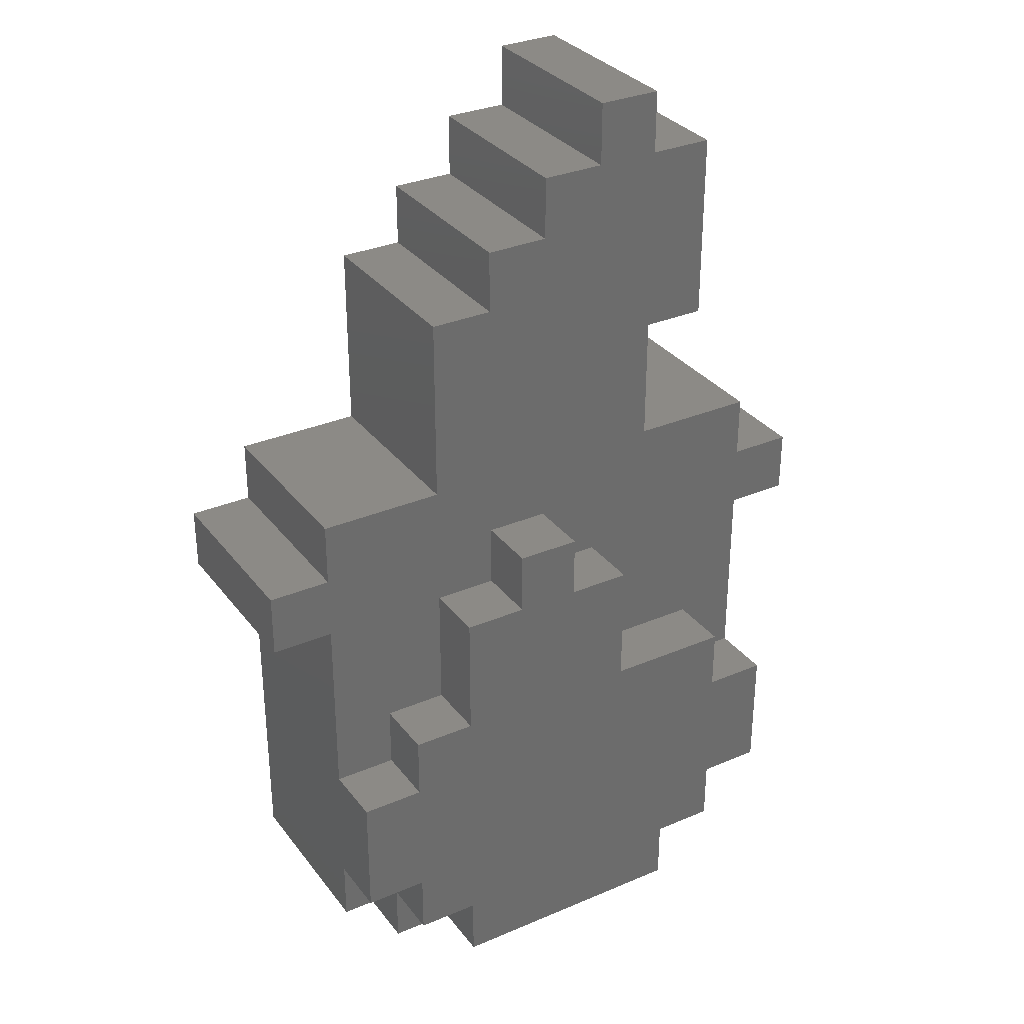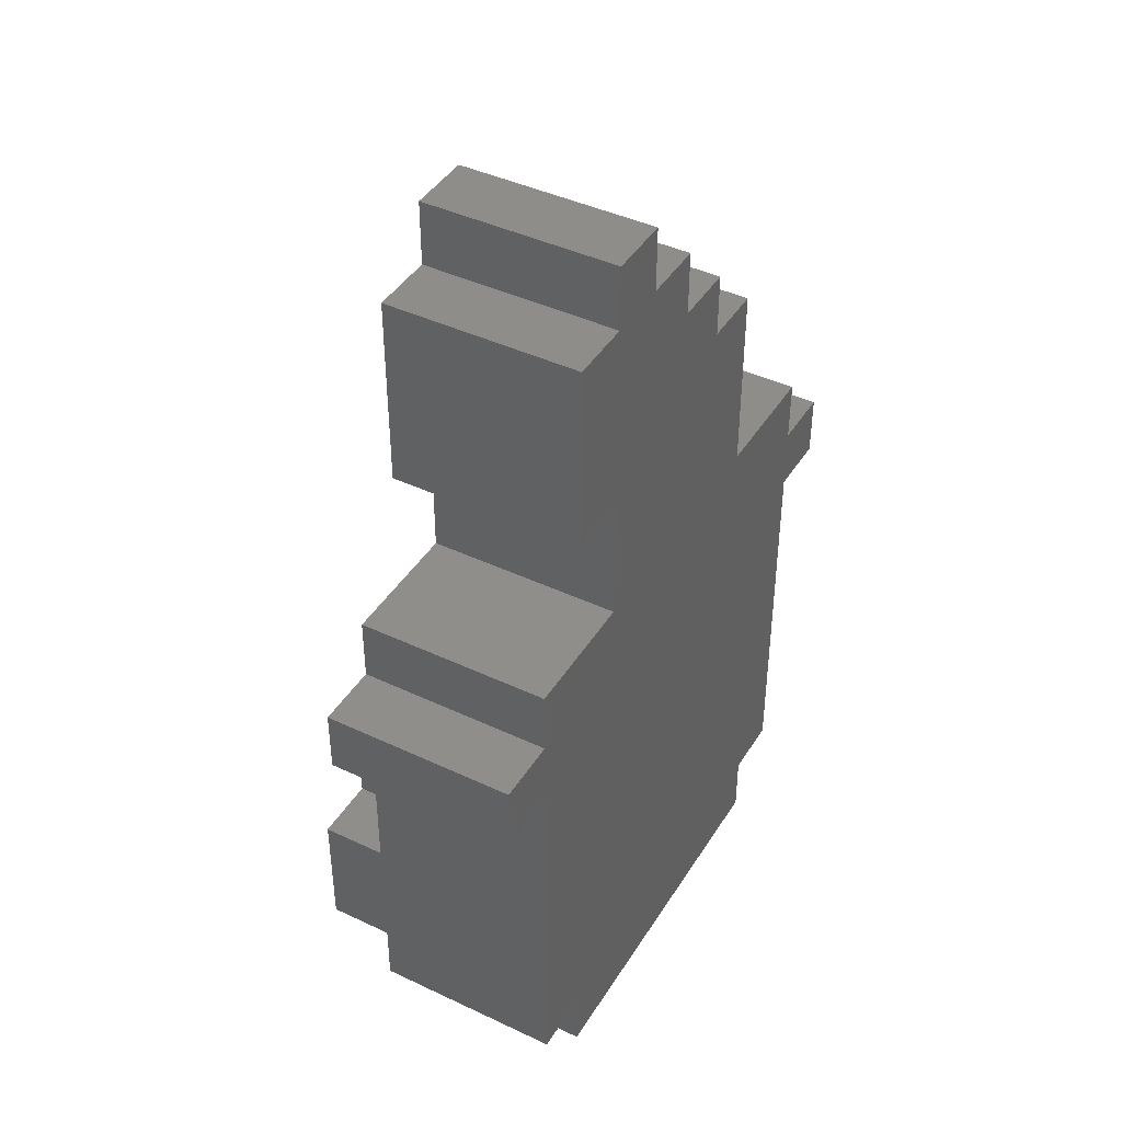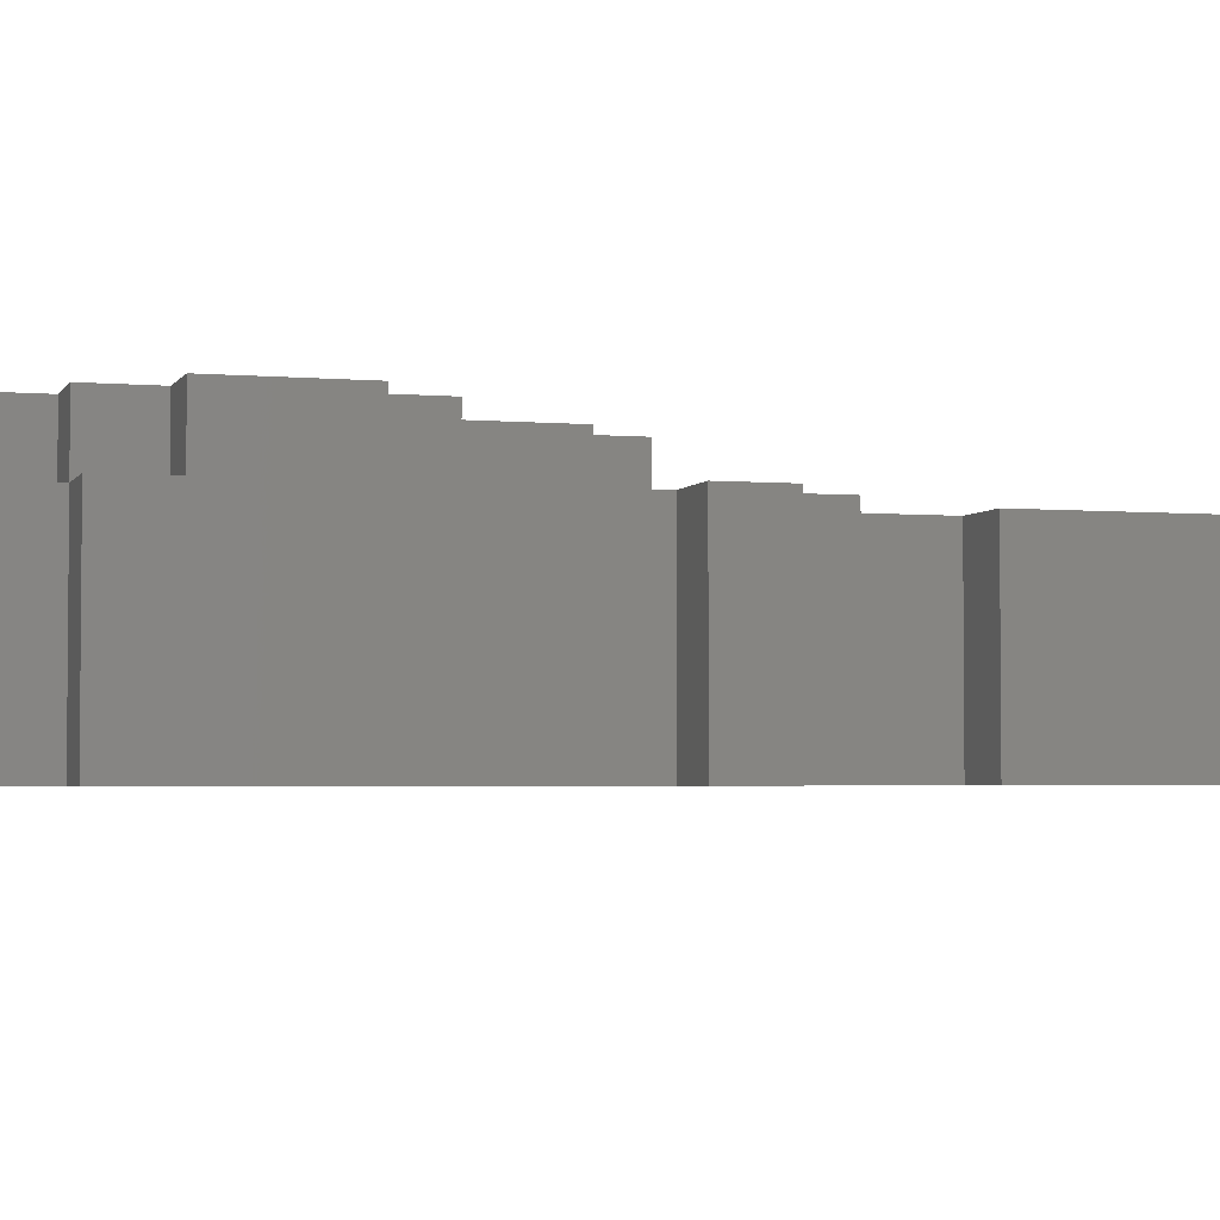
<metadata>
{"format":"stl","ext":"stl","renderer":"f3d","projection":"perspective","resolution":1024,"background":"white","views":[{"elev":31.9,"azim":149.1,"up":"+Z"},{"elev":42.4,"azim":-60.5,"up":"+Z"},{"elev":-3.2,"azim":-106.8,"up":"+Y"}]}
</metadata>
<code>
# stl→obj: 376 verts, 748 faces
v -7.5 1.5 10.5
v -7.5 1.5 12
v -7.5 3 12
v -7.5 3 10.5
v -6 3 10.5
v -6 1.5 10.5
v -6 3 12
v -6 1.5 12
v -7.5 -0 10.5
v -7.5 -0 12
v -6 -0 10.5
v -6 -0 12
v -7.5 -1.5 10.5
v -7.5 -1.5 12
v -6 -1.5 10.5
v -6 -1.5 12
v -6 3 3
v -6 3 4.5
v -6 4.5 4.5
v -6 4.5 3
v -4.5 4.5 3
v -4.5 3 3
v -4.5 4.5 4.5
v -6 3 6
v -6 4.5 6
v -4.5 4.5 6
v -4.5 3 6
v -6 1.5 1.5
v -6 1.5 3
v -6 3 1.5
v -4.5 3 1.5
v -4.5 1.5 1.5
v -6 1.5 4.5
v -6 1.5 6
v -6 1.5 7.5
v -6 3 7.5
v -4.5 3 7.5
v -6 1.5 9
v -6 3 9
v -4.5 3 9
v -4.5 3 10.5
v -4.5 3 12
v -6 1.5 13.5
v -6 3 13.5
v -4.5 3 13.5
v -4.5 1.5 13.5
v -6 -0 1.5
v -6 -0 3
v -4.5 -0 1.5
v -6 -0 4.5
v -6 -0 6
v -6 -0 7.5
v -6 -0 9
v -6 -0 13.5
v -4.5 -0 13.5
v -6 -1.5 1.5
v -6 -1.5 3
v -4.5 -1.5 1.5
v -4.5 -1.5 3
v -6 -1.5 4.5
v -4.5 -1.5 4.5
v -6 -1.5 6
v -4.5 -1.5 6
v -6 -1.5 7.5
v -4.5 -1.5 7.5
v -6 -1.5 9
v -4.5 -1.5 9
v -4.5 -1.5 10.5
v -4.5 -1.5 12
v -6 -1.5 13.5
v -4.5 -1.5 13.5
v -4.5 4.5 1.5
v -3 4.5 1.5
v -3 3 1.5
v -3 4.5 3
v -3 4.5 4.5
v -3 4.5 6
v -4.5 4.5 7.5
v -3 4.5 7.5
v -3 3 7.5
v -4.5 1.5 0
v -4.5 3 0
v -3 3 0
v -3 1.5 0
v -3 3 9
v -3 3 10.5
v -3 3 12
v -3 3 13.5
v -3 1.5 13.5
v -4.5 1.5 16.5
v -4.5 1.5 18
v -4.5 3 18
v -4.5 3 16.5
v -3 3 16.5
v -3 1.5 16.5
v -3 3 18
v -4.5 1.5 19.5
v -4.5 3 19.5
v -3 3 19.5
v -4.5 1.5 21
v -4.5 3 21
v -3 3 21
v -3 1.5 21
v -4.5 -0 0
v -3 -0 0
v -3 -0 13.5
v -4.5 -0 16.5
v -4.5 -0 18
v -3 -0 16.5
v -4.5 -0 19.5
v -4.5 -0 21
v -3 -0 21
v -4.5 -1.5 0
v -3 -1.5 0
v -3 -1.5 1.5
v -3 -1.5 3
v -3 -1.5 4.5
v -3 -1.5 6
v -3 -1.5 7.5
v -3 -1.5 9
v -3 -1.5 10.5
v -3 -1.5 12
v -3 -1.5 13.5
v -4.5 -1.5 16.5
v -4.5 -1.5 18
v -3 -1.5 16.5
v -3 -1.5 18
v -4.5 -1.5 19.5
v -3 -1.5 19.5
v -4.5 -1.5 21
v -3 -1.5 21
v -3 4.5 0
v -1.5 4.5 0
v -1.5 3 0
v -1.5 4.5 1.5
v -1.5 4.5 3
v -1.5 4.5 4.5
v -1.5 4.5 6
v -1.5 4.5 7.5
v -1.5 3 7.5
v -1.5 1.5 0
v -1.5 3 9
v -1.5 3 10.5
v -1.5 3 12
v -1.5 3 13.5
v -3 1.5 15
v -3 3 15
v -1.5 3 15
v -1.5 3 16.5
v -1.5 3 18
v -1.5 3 19.5
v -1.5 3 21
v -3 1.5 22.5
v -3 3 22.5
v -1.5 3 22.5
v -1.5 1.5 21
v -1.5 1.5 22.5
v -1.5 -0 0
v -3 -0 15
v -3 -0 22.5
v -1.5 -0 21
v -1.5 -0 22.5
v -1.5 -1.5 0
v -1.5 -1.5 1.5
v -1.5 -1.5 3
v -1.5 -1.5 4.5
v -1.5 -1.5 6
v -1.5 -1.5 7.5
v -1.5 -1.5 9
v -1.5 -1.5 10.5
v -1.5 -1.5 12
v -1.5 -1.5 13.5
v -3 -1.5 15
v -1.5 -1.5 15
v -1.5 -1.5 16.5
v -1.5 -1.5 18
v -1.5 -1.5 19.5
v -1.5 -1.5 21
v -3 -1.5 22.5
v -1.5 -1.5 22.5
v 0 4.5 0
v 0 3 0
v 0 4.5 1.5
v 0 4.5 3
v 0 4.5 4.5
v 0 4.5 6
v 0 4.5 7.5
v -1.5 4.5 9
v 0 4.5 9
v -1.5 4.5 10.5
v 0 4.5 10.5
v 0 3 10.5
v 0 1.5 0
v 0 3 12
v 0 3 13.5
v 0 3 15
v 0 3 16.5
v 0 3 18
v 0 3 19.5
v 0 3 21
v 0 1.5 19.5
v 0 1.5 21
v 0 -0 0
v 0 -0 19.5
v 0 -0 21
v 0 -1.5 0
v 0 -1.5 1.5
v 0 -1.5 3
v 0 -1.5 4.5
v 0 -1.5 6
v 0 -1.5 7.5
v 0 -1.5 9
v 0 -1.5 10.5
v 0 -1.5 12
v 0 -1.5 13.5
v 0 -1.5 15
v 0 -1.5 16.5
v 0 -1.5 18
v 0 -1.5 19.5
v 0 -1.5 21
v 1.5 4.5 0
v 1.5 3 0
v 1.5 4.5 1.5
v 1.5 4.5 3
v 1.5 4.5 4.5
v 1.5 4.5 6
v 1.5 4.5 7.5
v 1.5 4.5 9
v 1.5 4.5 10.5
v 0 4.5 12
v 1.5 4.5 12
v 1.5 3 10.5
v 1.5 3 12
v 1.5 1.5 0
v 1.5 3 13.5
v 1.5 3 15
v 1.5 3 16.5
v 1.5 3 18
v 1.5 3 19.5
v 1.5 1.5 18
v 1.5 1.5 19.5
v 1.5 -0 0
v 1.5 -0 18
v 1.5 -0 19.5
v 1.5 -1.5 0
v 1.5 -1.5 1.5
v 1.5 -1.5 3
v 1.5 -1.5 4.5
v 1.5 -1.5 6
v 1.5 -1.5 7.5
v 1.5 -1.5 9
v 1.5 -1.5 10.5
v 1.5 -1.5 12
v 1.5 -1.5 13.5
v 1.5 -1.5 15
v 1.5 -1.5 16.5
v 1.5 -1.5 18
v 1.5 -1.5 19.5
v 3 4.5 0
v 3 3 0
v 3 4.5 1.5
v 3 3 1.5
v 3 4.5 3
v 3 4.5 4.5
v 3 4.5 6
v 3 4.5 7.5
v 3 4.5 9
v 3 3 7.5
v 3 3 9
v 3 4.5 10.5
v 3 3 10.5
v 3 1.5 0
v 3 3 12
v 3 3 13.5
v 3 3 15
v 3 1.5 13.5
v 3 1.5 15
v 3 3 16.5
v 3 1.5 16.5
v 3 3 18
v 3 1.5 18
v 3 -0 0
v 3 -0 13.5
v 3 -0 15
v 3 -0 16.5
v 3 -0 18
v 3 -1.5 0
v 3 -1.5 1.5
v 3 -1.5 3
v 3 -1.5 4.5
v 3 -1.5 6
v 3 -1.5 7.5
v 3 -1.5 9
v 3 -1.5 10.5
v 3 -1.5 12
v 3 -1.5 13.5
v 3 -1.5 15
v 3 -1.5 16.5
v 3 -1.5 18
v 4.5 4.5 1.5
v 4.5 3 1.5
v 4.5 4.5 3
v 4.5 3 3
v 4.5 4.5 4.5
v 4.5 4.5 6
v 4.5 4.5 7.5
v 4.5 3 6
v 4.5 3 7.5
v 4.5 3 0
v 4.5 1.5 0
v 4.5 1.5 1.5
v 4.5 3 9
v 4.5 3 10.5
v 4.5 3 12
v 4.5 3 13.5
v 4.5 1.5 13.5
v 4.5 -0 0
v 4.5 -0 1.5
v 4.5 -0 13.5
v 4.5 -1.5 0
v 4.5 -1.5 1.5
v 4.5 -1.5 3
v 4.5 -1.5 4.5
v 4.5 -1.5 6
v 4.5 -1.5 7.5
v 4.5 -1.5 9
v 4.5 -1.5 10.5
v 4.5 -1.5 12
v 4.5 -1.5 13.5
v 6 4.5 3
v 6 3 3
v 6 4.5 4.5
v 6 3 4.5
v 6 4.5 6
v 6 3 6
v 6 3 1.5
v 6 1.5 1.5
v 6 1.5 3
v 6 1.5 4.5
v 6 1.5 6
v 6 3 7.5
v 6 1.5 7.5
v 6 3 9
v 6 1.5 9
v 6 3 10.5
v 6 1.5 10.5
v 6 3 12
v 6 3 13.5
v 6 1.5 12
v 6 1.5 13.5
v 6 -0 1.5
v 6 -0 3
v 6 -0 4.5
v 6 -0 6
v 6 -0 7.5
v 6 -0 9
v 6 -0 10.5
v 6 -0 12
v 6 -0 13.5
v 6 -1.5 1.5
v 6 -1.5 3
v 6 -1.5 4.5
v 6 -1.5 6
v 6 -1.5 7.5
v 6 -1.5 9
v 6 -1.5 10.5
v 6 -1.5 12
v 6 -1.5 13.5
v 7.5 3 10.5
v 7.5 1.5 10.5
v 7.5 3 12
v 7.5 1.5 12
v 7.5 -0 10.5
v 7.5 -0 12
v 7.5 -1.5 10.5
v 7.5 -1.5 12
f 1 2 3
f 1 3 4
f 1 4 5
f 1 5 6
f 5 4 3
f 5 3 7
f 2 8 7
f 2 7 3
f 9 10 2
f 9 2 1
f 9 1 6
f 9 6 11
f 10 12 8
f 10 8 2
f 13 14 10
f 13 10 9
f 13 9 11
f 13 11 15
f 14 16 12
f 14 12 10
f 15 16 14
f 15 14 13
f 17 18 19
f 17 19 20
f 17 20 21
f 17 21 22
f 21 20 19
f 21 19 23
f 18 24 25
f 18 25 19
f 23 19 25
f 23 25 26
f 24 27 26
f 24 26 25
f 28 29 17
f 28 17 30
f 28 30 31
f 28 31 32
f 31 30 17
f 31 17 22
f 29 33 18
f 29 18 17
f 33 34 24
f 33 24 18
f 34 35 36
f 34 36 24
f 27 24 36
f 27 36 37
f 35 38 39
f 35 39 36
f 37 36 39
f 37 39 40
f 38 6 5
f 38 5 39
f 40 39 5
f 40 5 41
f 41 5 7
f 41 7 42
f 8 43 44
f 8 44 7
f 42 7 44
f 42 44 45
f 43 46 45
f 43 45 44
f 47 48 29
f 47 29 28
f 47 28 32
f 47 32 49
f 48 50 33
f 48 33 29
f 50 51 34
f 50 34 33
f 51 52 35
f 51 35 34
f 52 53 38
f 52 38 35
f 53 11 6
f 53 6 38
f 12 54 43
f 12 43 8
f 54 55 46
f 54 46 43
f 56 57 48
f 56 48 47
f 56 47 49
f 56 49 58
f 58 59 57
f 58 57 56
f 57 60 50
f 57 50 48
f 59 61 60
f 59 60 57
f 60 62 51
f 60 51 50
f 61 63 62
f 61 62 60
f 62 64 52
f 62 52 51
f 63 65 64
f 63 64 62
f 64 66 53
f 64 53 52
f 65 67 66
f 65 66 64
f 66 15 11
f 66 11 53
f 67 68 15
f 67 15 66
f 68 69 16
f 68 16 15
f 16 70 54
f 16 54 12
f 70 71 55
f 70 55 54
f 69 71 70
f 69 70 16
f 31 22 21
f 31 21 72
f 31 72 73
f 31 73 74
f 73 72 21
f 73 21 75
f 75 21 23
f 75 23 76
f 76 23 26
f 76 26 77
f 27 37 78
f 27 78 26
f 77 26 78
f 77 78 79
f 37 80 79
f 37 79 78
f 81 32 31
f 81 31 82
f 81 82 83
f 81 83 84
f 83 82 31
f 83 31 74
f 80 37 40
f 80 40 85
f 85 40 41
f 85 41 86
f 86 41 42
f 86 42 87
f 87 42 45
f 87 45 88
f 46 89 88
f 46 88 45
f 90 91 92
f 90 92 93
f 90 93 94
f 90 94 95
f 94 93 92
f 94 92 96
f 91 97 98
f 91 98 92
f 96 92 98
f 96 98 99
f 97 100 101
f 97 101 98
f 99 98 101
f 99 101 102
f 100 103 102
f 100 102 101
f 104 49 32
f 104 32 81
f 104 81 84
f 104 84 105
f 55 106 89
f 55 89 46
f 107 108 91
f 107 91 90
f 107 90 95
f 107 95 109
f 108 110 97
f 108 97 91
f 110 111 100
f 110 100 97
f 111 112 103
f 111 103 100
f 113 58 49
f 113 49 104
f 113 104 105
f 113 105 114
f 114 115 58
f 114 58 113
f 115 116 59
f 115 59 58
f 116 117 61
f 116 61 59
f 117 118 63
f 117 63 61
f 118 119 65
f 118 65 63
f 119 120 67
f 119 67 65
f 120 121 68
f 120 68 67
f 121 122 69
f 121 69 68
f 71 123 106
f 71 106 55
f 122 123 71
f 122 71 69
f 124 125 108
f 124 108 107
f 124 107 109
f 124 109 126
f 126 127 125
f 126 125 124
f 125 128 110
f 125 110 108
f 127 129 128
f 127 128 125
f 128 130 111
f 128 111 110
f 130 131 112
f 130 112 111
f 129 131 130
f 129 130 128
f 83 74 73
f 83 73 132
f 83 132 133
f 83 133 134
f 133 132 73
f 133 73 135
f 135 73 75
f 135 75 136
f 136 75 76
f 136 76 137
f 137 76 77
f 137 77 138
f 138 77 79
f 138 79 139
f 80 140 139
f 80 139 79
f 84 83 134
f 84 134 141
f 140 80 85
f 140 85 142
f 142 85 86
f 142 86 143
f 143 86 87
f 143 87 144
f 144 87 88
f 144 88 145
f 89 146 147
f 89 147 88
f 145 88 147
f 145 147 148
f 146 95 94
f 146 94 147
f 148 147 94
f 148 94 149
f 149 94 96
f 149 96 150
f 150 96 99
f 150 99 151
f 151 99 102
f 151 102 152
f 103 153 154
f 103 154 102
f 152 102 154
f 152 154 155
f 156 152 155
f 156 155 157
f 153 157 155
f 153 155 154
f 105 84 141
f 105 141 158
f 106 159 146
f 106 146 89
f 159 109 95
f 159 95 146
f 112 160 153
f 112 153 103
f 161 156 157
f 161 157 162
f 160 162 157
f 160 157 153
f 114 105 158
f 114 158 163
f 163 164 115
f 163 115 114
f 164 165 116
f 164 116 115
f 165 166 117
f 165 117 116
f 166 167 118
f 166 118 117
f 167 168 119
f 167 119 118
f 168 169 120
f 168 120 119
f 169 170 121
f 169 121 120
f 170 171 122
f 170 122 121
f 171 172 123
f 171 123 122
f 123 173 159
f 123 159 106
f 172 174 173
f 172 173 123
f 173 126 109
f 173 109 159
f 174 175 126
f 174 126 173
f 175 176 127
f 175 127 126
f 176 177 129
f 176 129 127
f 177 178 131
f 177 131 129
f 131 179 160
f 131 160 112
f 178 161 162
f 178 162 180
f 179 180 162
f 179 162 160
f 178 180 179
f 178 179 131
f 134 133 181
f 134 181 182
f 181 133 135
f 181 135 183
f 183 135 136
f 183 136 184
f 184 136 137
f 184 137 185
f 185 137 138
f 185 138 186
f 186 138 139
f 186 139 187
f 140 142 188
f 140 188 139
f 187 139 188
f 187 188 189
f 142 143 190
f 142 190 188
f 189 188 190
f 189 190 191
f 143 192 191
f 143 191 190
f 141 134 182
f 141 182 193
f 192 143 144
f 192 144 194
f 194 144 145
f 194 145 195
f 195 145 148
f 195 148 196
f 196 148 149
f 196 149 197
f 197 149 150
f 197 150 198
f 198 150 151
f 198 151 199
f 199 151 152
f 199 152 200
f 201 199 200
f 201 200 202
f 156 202 200
f 156 200 152
f 158 141 193
f 158 193 203
f 204 201 202
f 204 202 205
f 161 205 202
f 161 202 156
f 163 158 203
f 163 203 206
f 206 207 164
f 206 164 163
f 207 208 165
f 207 165 164
f 208 209 166
f 208 166 165
f 209 210 167
f 209 167 166
f 210 211 168
f 210 168 167
f 211 212 169
f 211 169 168
f 212 213 170
f 212 170 169
f 213 214 171
f 213 171 170
f 214 215 172
f 214 172 171
f 215 216 174
f 215 174 172
f 216 217 175
f 216 175 174
f 217 218 176
f 217 176 175
f 218 219 177
f 218 177 176
f 219 204 205
f 219 205 220
f 178 220 205
f 178 205 161
f 219 220 178
f 219 178 177
f 182 181 221
f 182 221 222
f 221 181 183
f 221 183 223
f 223 183 184
f 223 184 224
f 224 184 185
f 224 185 225
f 225 185 186
f 225 186 226
f 226 186 187
f 226 187 227
f 227 187 189
f 227 189 228
f 228 189 191
f 228 191 229
f 192 194 230
f 192 230 191
f 229 191 230
f 229 230 231
f 232 229 231
f 232 231 233
f 194 233 231
f 194 231 230
f 193 182 222
f 193 222 234
f 233 194 195
f 233 195 235
f 235 195 196
f 235 196 236
f 236 196 197
f 236 197 237
f 237 197 198
f 237 198 238
f 238 198 199
f 238 199 239
f 240 238 239
f 240 239 241
f 201 241 239
f 201 239 199
f 203 193 234
f 203 234 242
f 243 240 241
f 243 241 244
f 204 244 241
f 204 241 201
f 206 203 242
f 206 242 245
f 245 246 207
f 245 207 206
f 246 247 208
f 246 208 207
f 247 248 209
f 247 209 208
f 248 249 210
f 248 210 209
f 249 250 211
f 249 211 210
f 250 251 212
f 250 212 211
f 251 252 213
f 251 213 212
f 252 253 214
f 252 214 213
f 253 254 215
f 253 215 214
f 254 255 216
f 254 216 215
f 255 256 217
f 255 217 216
f 256 257 218
f 256 218 217
f 257 243 244
f 257 244 258
f 219 258 244
f 219 244 204
f 257 258 219
f 257 219 218
f 222 221 259
f 222 259 260
f 259 221 223
f 259 223 261
f 260 259 261
f 260 261 262
f 261 223 224
f 261 224 263
f 263 224 225
f 263 225 264
f 264 225 226
f 264 226 265
f 265 226 227
f 265 227 266
f 266 227 228
f 266 228 267
f 268 266 267
f 268 267 269
f 267 228 229
f 267 229 270
f 269 267 270
f 269 270 271
f 232 271 270
f 232 270 229
f 234 222 260
f 234 260 272
f 271 232 233
f 271 233 273
f 273 233 235
f 273 235 274
f 274 235 236
f 274 236 275
f 276 274 275
f 276 275 277
f 275 236 237
f 275 237 278
f 277 275 278
f 277 278 279
f 278 237 238
f 278 238 280
f 279 278 280
f 279 280 281
f 240 281 280
f 240 280 238
f 242 234 272
f 242 272 282
f 283 276 277
f 283 277 284
f 284 277 279
f 284 279 285
f 285 279 281
f 285 281 286
f 243 286 281
f 243 281 240
f 245 242 282
f 245 282 287
f 287 288 246
f 287 246 245
f 288 289 247
f 288 247 246
f 289 290 248
f 289 248 247
f 290 291 249
f 290 249 248
f 291 292 250
f 291 250 249
f 292 293 251
f 292 251 250
f 293 294 252
f 293 252 251
f 294 295 253
f 294 253 252
f 295 296 254
f 295 254 253
f 296 283 284
f 296 284 297
f 296 297 255
f 296 255 254
f 297 284 285
f 297 285 298
f 297 298 256
f 297 256 255
f 298 285 286
f 298 286 299
f 257 299 286
f 257 286 243
f 298 299 257
f 298 257 256
f 262 261 300
f 262 300 301
f 300 261 263
f 300 263 302
f 301 300 302
f 301 302 303
f 302 263 264
f 302 264 304
f 304 264 265
f 304 265 305
f 305 265 266
f 305 266 306
f 307 305 306
f 307 306 308
f 268 308 306
f 268 306 266
f 272 260 309
f 272 309 310
f 309 260 262
f 309 262 301
f 310 309 301
f 310 301 311
f 308 268 269
f 308 269 312
f 312 269 271
f 312 271 313
f 313 271 273
f 313 273 314
f 314 273 274
f 314 274 315
f 276 316 315
f 276 315 274
f 282 272 310
f 282 310 317
f 317 310 311
f 317 311 318
f 283 319 316
f 283 316 276
f 287 282 317
f 287 317 320
f 320 317 318
f 320 318 321
f 320 321 288
f 320 288 287
f 321 322 289
f 321 289 288
f 322 323 290
f 322 290 289
f 323 324 291
f 323 291 290
f 324 325 292
f 324 292 291
f 325 326 293
f 325 293 292
f 326 327 294
f 326 294 293
f 327 328 295
f 327 295 294
f 296 329 319
f 296 319 283
f 328 329 296
f 328 296 295
f 303 302 330
f 303 330 331
f 330 302 304
f 330 304 332
f 331 330 332
f 331 332 333
f 332 304 305
f 332 305 334
f 333 332 334
f 333 334 335
f 307 335 334
f 307 334 305
f 311 301 336
f 311 336 337
f 336 301 303
f 336 303 331
f 337 336 331
f 337 331 338
f 338 331 333
f 338 333 339
f 339 333 335
f 339 335 340
f 335 307 308
f 335 308 341
f 340 335 341
f 340 341 342
f 341 308 312
f 341 312 343
f 342 341 343
f 342 343 344
f 343 312 313
f 343 313 345
f 344 343 345
f 344 345 346
f 345 313 314
f 345 314 347
f 347 314 315
f 347 315 348
f 349 347 348
f 349 348 350
f 316 350 348
f 316 348 315
f 318 311 337
f 318 337 351
f 351 337 338
f 351 338 352
f 352 338 339
f 352 339 353
f 353 339 340
f 353 340 354
f 354 340 342
f 354 342 355
f 355 342 344
f 355 344 356
f 356 344 346
f 356 346 357
f 358 349 350
f 358 350 359
f 319 359 350
f 319 350 316
f 321 318 351
f 321 351 360
f 360 351 352
f 360 352 361
f 360 361 322
f 360 322 321
f 361 352 353
f 361 353 362
f 361 362 323
f 361 323 322
f 362 353 354
f 362 354 363
f 362 363 324
f 362 324 323
f 363 354 355
f 363 355 364
f 363 364 325
f 363 325 324
f 364 355 356
f 364 356 365
f 364 365 326
f 364 326 325
f 365 356 357
f 365 357 366
f 365 366 327
f 365 327 326
f 366 367 328
f 366 328 327
f 367 358 359
f 367 359 368
f 329 368 359
f 329 359 319
f 367 368 329
f 367 329 328
f 346 345 369
f 346 369 370
f 369 345 347
f 369 347 371
f 370 369 371
f 370 371 372
f 349 372 371
f 349 371 347
f 357 346 370
f 357 370 373
f 373 370 372
f 373 372 374
f 358 374 372
f 358 372 349
f 366 357 373
f 366 373 375
f 375 373 374
f 375 374 376
f 367 376 374
f 367 374 358
f 375 376 367
f 375 367 366

</code>
